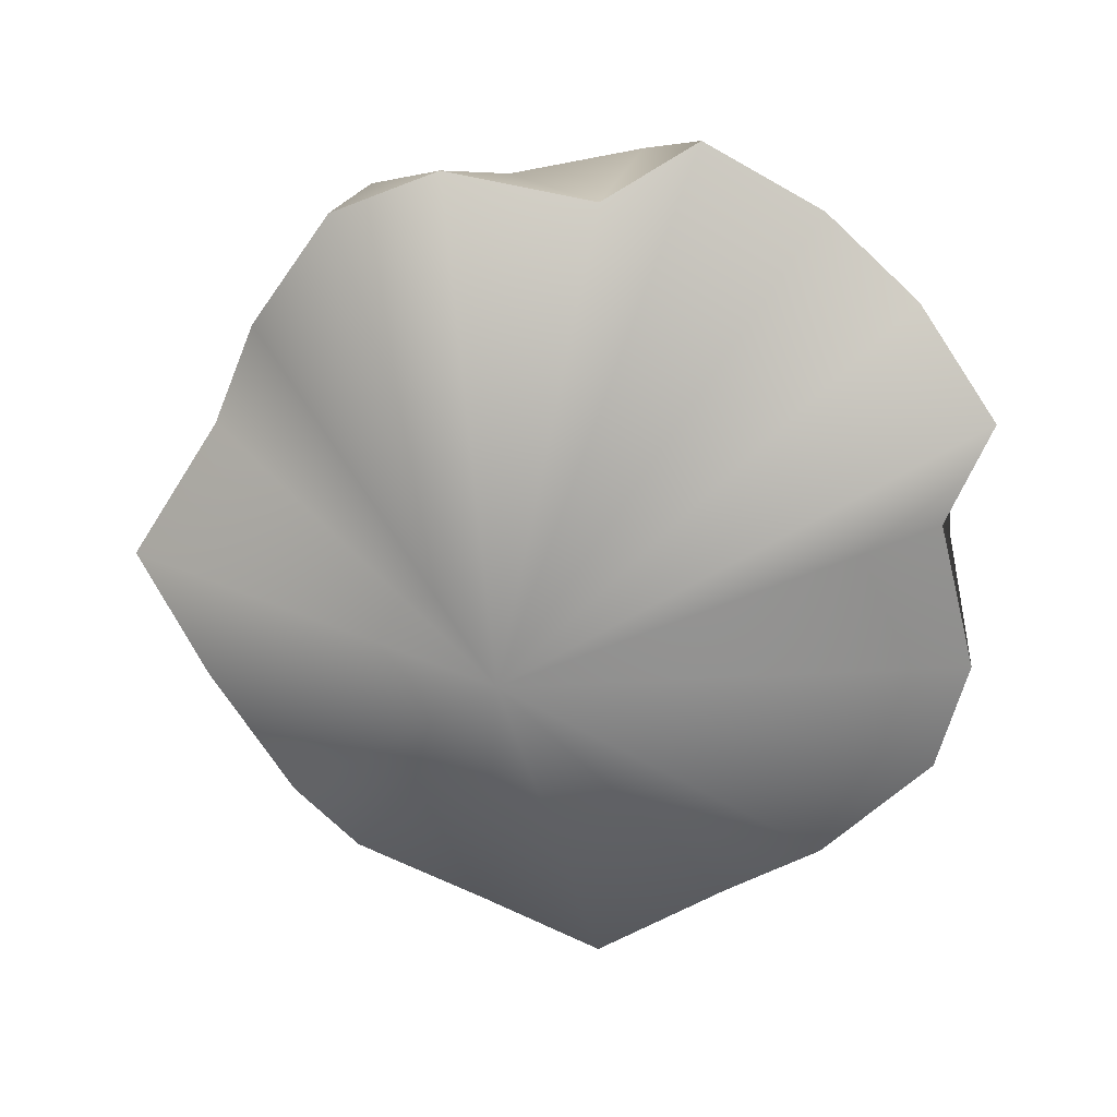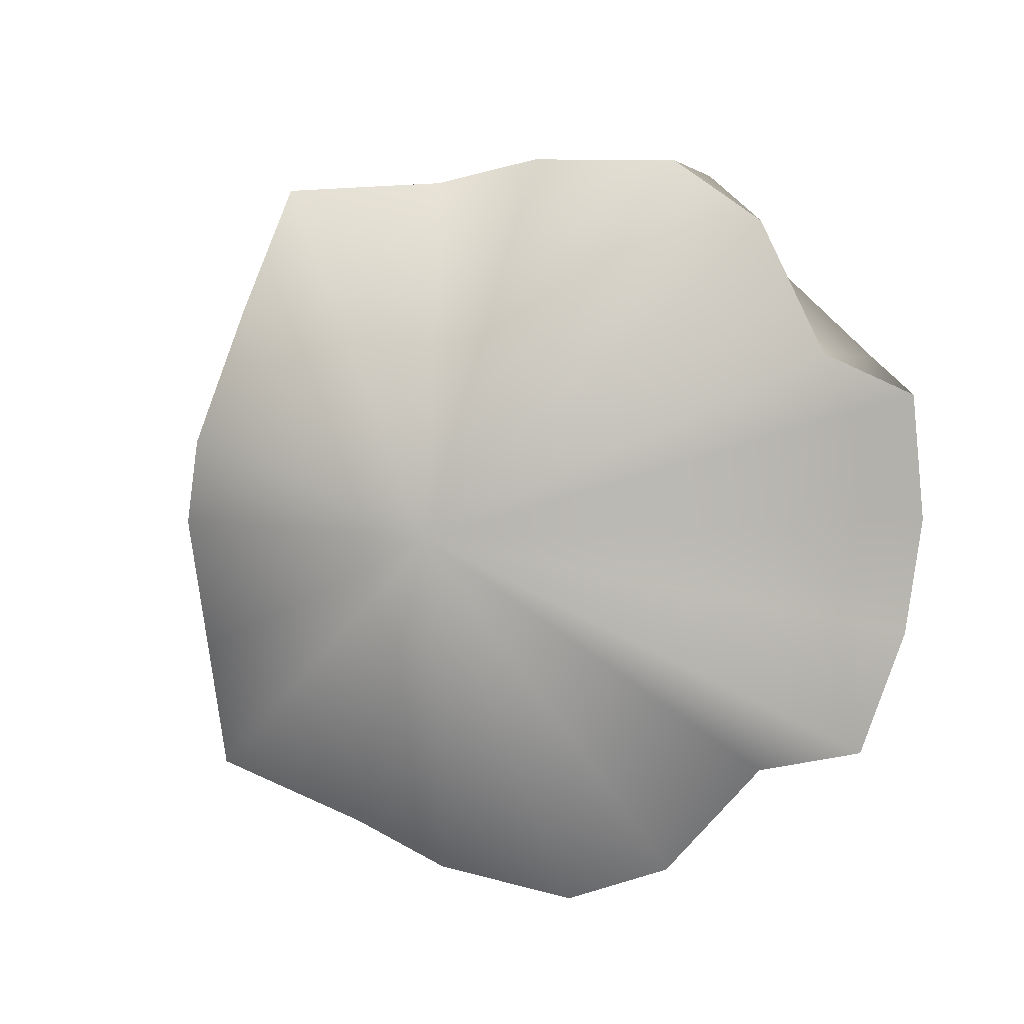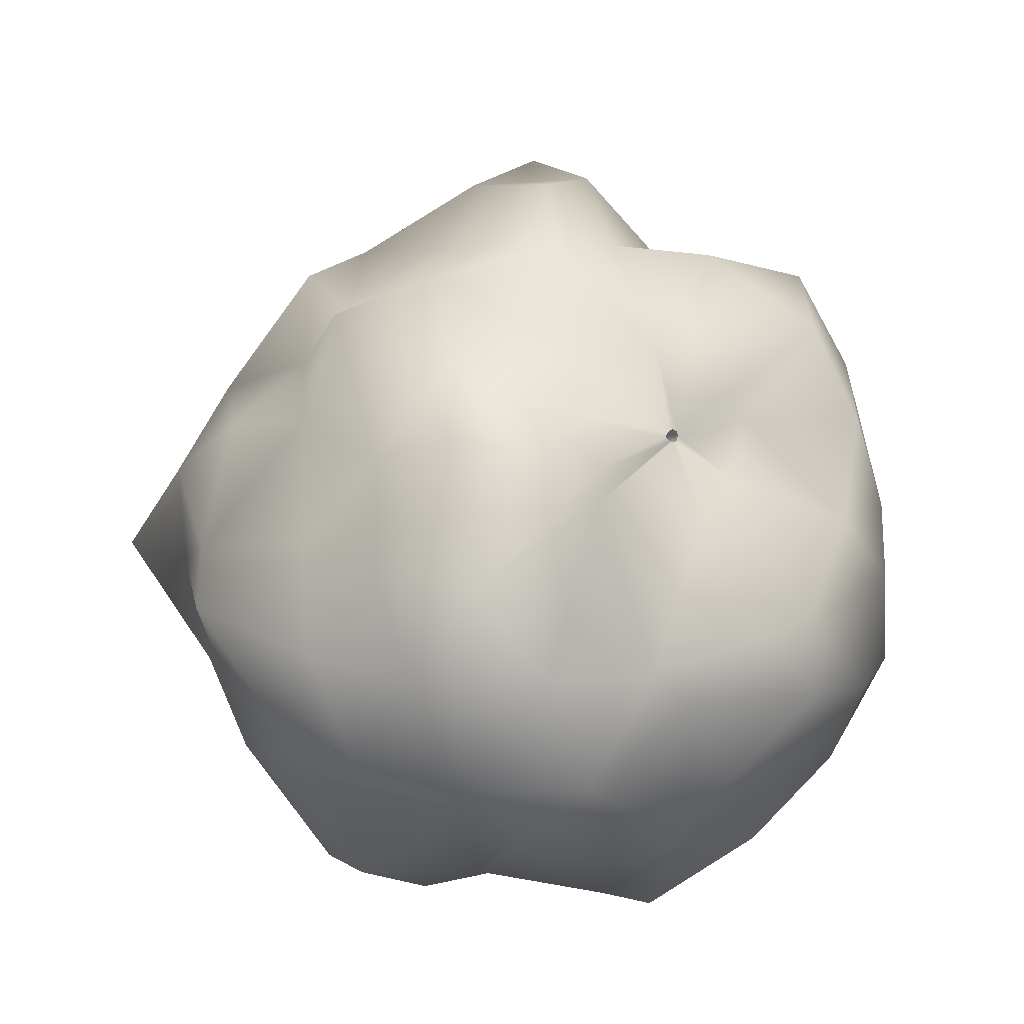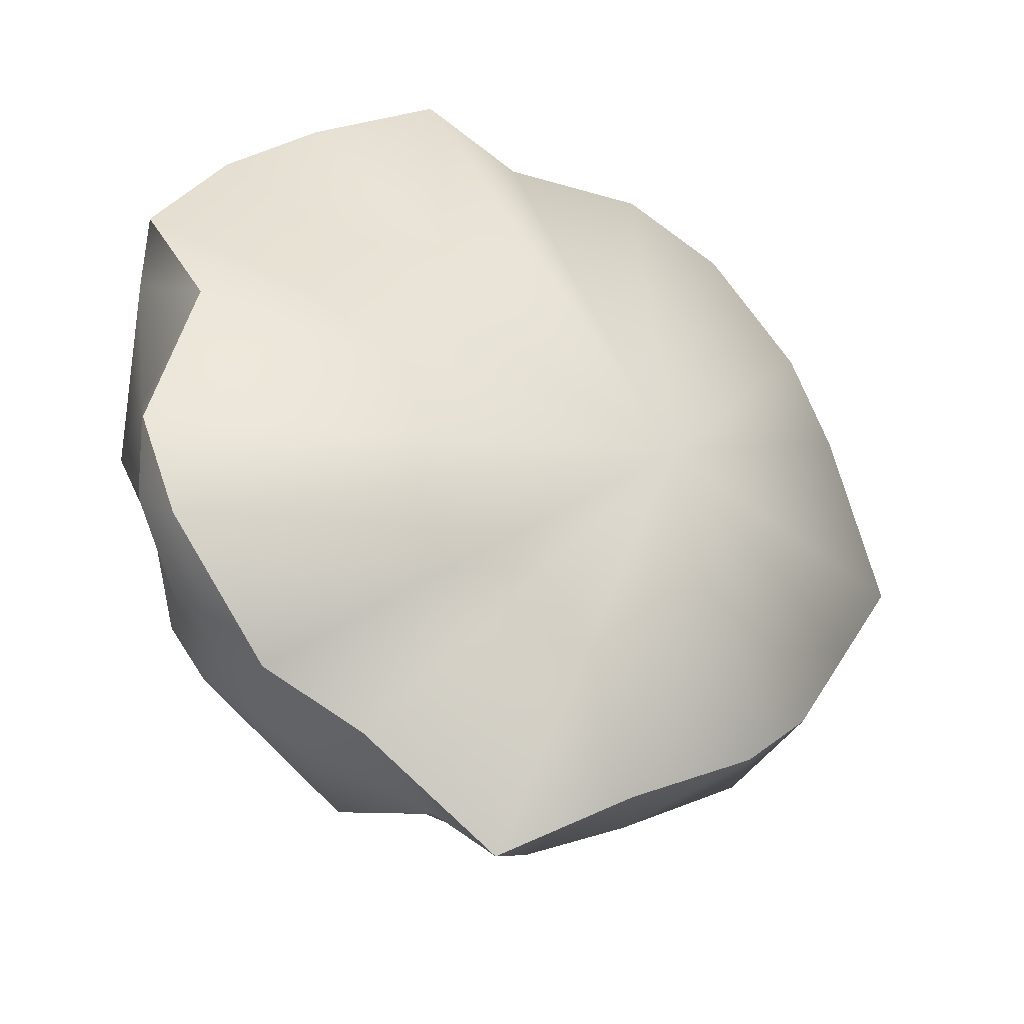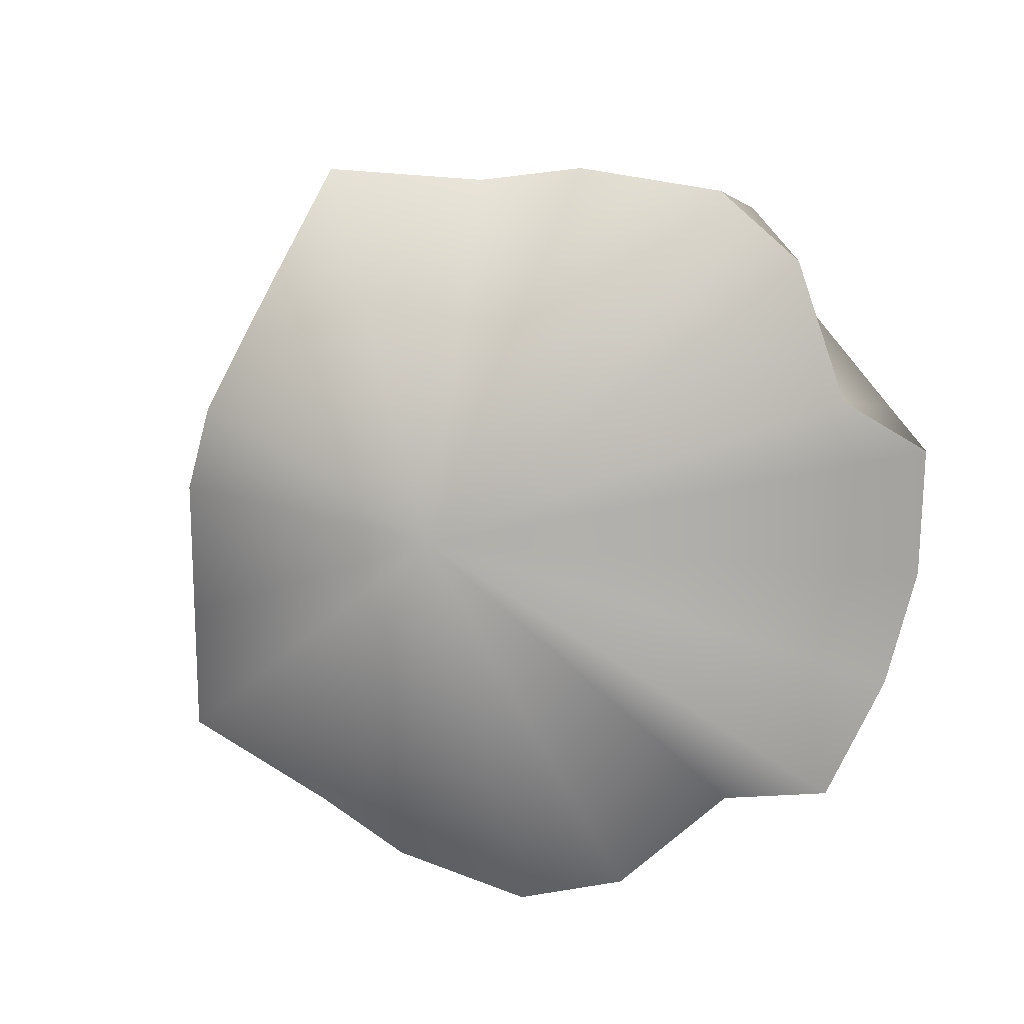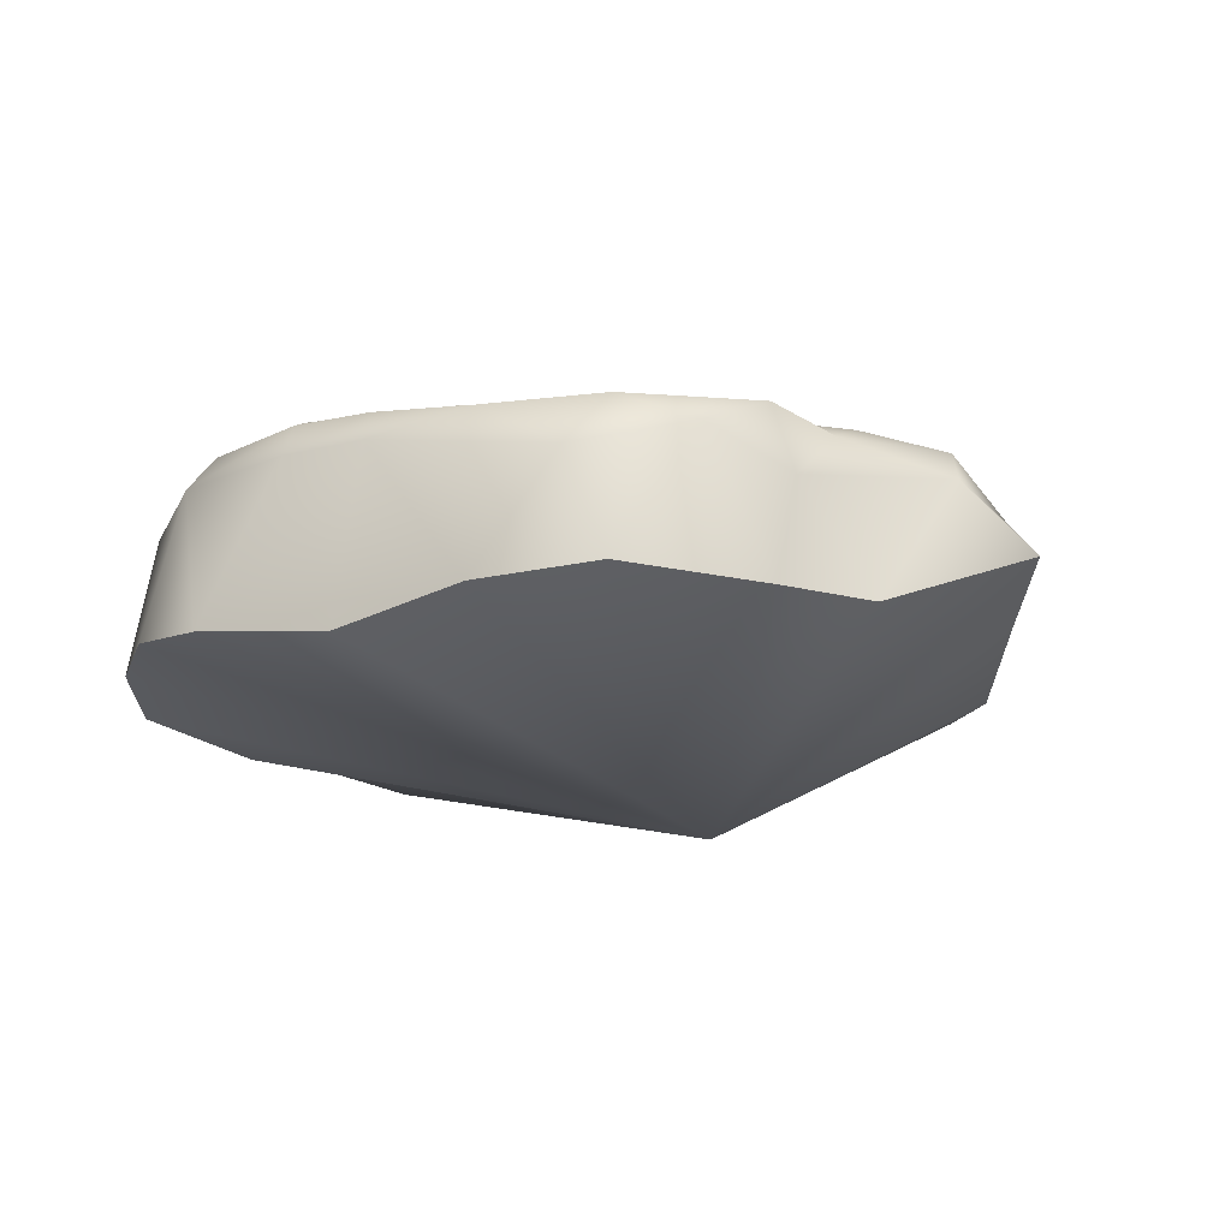
<metadata>
{"format":"obj","ext":"obj","renderer":"f3d","projection":"perspective","resolution":1024,"background":"white","views":[{"elev":-74.0,"azim":-88.0,"up":"+Y"},{"elev":-80.0,"azim":-142.5,"up":"+Y"},{"elev":76.8,"azim":-90.3,"up":"+Y"},{"elev":-40.6,"azim":-26.3,"up":"+Z"},{"elev":-75.8,"azim":-149.6,"up":"+Y"},{"elev":-17.4,"azim":29.7,"up":"+Y"}]}
</metadata>
<code>
v  254.1 1384 454.1
v  720.5 1488 -250.7
v  428.6 1496 -630.9
v  1112 1024 378.9
v  1084 1326 -646.4
v  360.1 1249 -1204
v  -682.7 1595 -484
v  -564.4 1357 -1189
v  -1299 1272 -932.5
v  3.171 1340 405
v  -1313 1464 24.57
v  -1237 1246 778
v  546.8 981.9 965.7
v  544.6 998.3 944.1
v  -109.4 1187 1166
v  1712 570.3 -1473
v  1511 1083 -1525
v  1803 1090 -785.4
v  -665.9 882 -2523
v  -1076 1107 -1663
v  -244.9 1104 -1738
v  -2387 857.6 -213
v  -2001 1047 316.4
v  -2025 1077 -582.8
v  -755.7 910.4 1955
v  269.5 880 1420
v  -933.7 1089 1591
v  595.2 958.8 1008
v  564.9 960.7 999.7
v  544.7 963.1 991.8
v  2087 730.8 1294
v  1246 992.7 861.8
v  625.1 974 1003
v  624.9 998.9 948.9
v  647.1 971.9 966.7
v  2098 943.3 142
v  2163 743.2 577.3
v  2674 710.7 62.89
v  2131 750.3 -861.3
v  720 999.1 -1753
v  1235 758.9 -1780
v  745.9 779 -2305
v  -164.7 648 -2527
v  -1853 1030 -1343
v  -1663 818.7 -1843
v  -1918 633.6 -1543
v  -2140 860.2 -579.1
v  -1422 1113 1058
v  -2399 694.9 933.5
v  -1921 793.5 1368
v  -1302 792.2 1997
v  771.3 737.5 1516
v  -0.1235 744.8 2248
v  820.7 573.7 2404
v  1520 613.7 2106
v  2669 -124.4 -831.3
v  2270 332.3 -1352
v  2780 431.4 -506.6
v  1697 -310.4 -2133
v  1148 405.6 -2392
v  2032 452.8 -1782
v  23.95 2.738 -3163
v  -210.7 416.9 -2678
v  475.7 492.8 -2744
v  -1556 14.34 -2242
v  -1760 273.5 -2039
v  -1180 478.8 -2327
v  -2596 -350.2 -896.6
v  -2517 3.685 -451.8
v  -2502 -143.8 -1365
v  -2732 -374.4 813.9
v  -2313 -102.8 1037
v  -2668 -114.8 447.5
v  -1625 -396.7 2236
v  -1208 447.4 2381
v  -1876 419.2 1801
v  -141 -579.4 2372
v  195.3 425.2 2581
v  -361.1 432.9 2586
v  1629 -443.3 2346
v  2036 378.1 2027
v  1358 253.5 2383
v  2533 -417.9 879.2
v  2842 411.7 382.5
v  2102 382.3 1002
v  3158 12.06 -29.59
v  2127 -329.6 -1703
v  825.6 -297.5 -2674
v  -884.8 -4.991 -2538
v  -2351 -413.1 -1635
v  -2378 -542.6 135.3
v  -2241 -357.3 1619
v  -819.5 -575.4 2726
v  891 -514.2 2590
v  2237 -458.7 1551
v  662.6 -1273 -638.1
v  606.5 1006 926.4
v  575.9 1007 917.3
v  656.7 972.6 971.5
v  693.6 594.8 571.5
v  664.5 618.2 550.7
v  634.5 996.2 938.7
v  746.3 23.58 -79.92
v  727.2 52.49 -95.89
v  818.1 -402.9 -833.5
v  795.2 -366.8 -845.2
v  884.5 -647.3 -1665
v  875.7 -607.5 -1668
v  874.8 -643.5 -1669
v  868.1 -610 -1661
v  808.3 -402.6 -837
v  784.9 -369.2 -836.6
v  736.3 20.3 -81.34
v  717.1 47.87 -83.88
v  683.5 589.4 573
v  655.2 615.7 564.3
v  647.1 972.2 966.7
v  625 998.8 949
v  650 632.3 534.3
v  608.5 1007 918
v  708.8 63.74 -105.2
v  765.5 -348.2 -855.4
v  840.1 -582.4 -1676
v  839.1 -592.1 -1670
v  763.9 -354.1 -849
v  700.7 57.68 -96.99
v  641 630.4 541.1
v  606.3 1006 926.4
v  612.7 639.2 535.4
v  571.7 1008 912.7
v  672.1 81.31 -110.9
v  727.9 -344.7 -851.4
v  802.4 -588.7 -1670
v  808.5 -597.7 -1675
v  733.4 -353.9 -854.7
v  671 70.56 -112
v  610.3 628.4 536.6
v  576.1 1007 917.3
v  567.6 622.4 544.6
v  537.3 998.3 935.8
v  630.3 56.91 -101.8
v  698.2 -363.1 -850.2
v  778.5 -612.1 -1671
v  787.3 -619 -1665
v  704.3 -368.6 -843.1
v  636.9 54.79 -94.9
v  574.7 618.5 555.3
v  544.2 998.4 944.2
v  573.8 601.1 564.8
v  537 979.7 963.2
v  625.8 20.91 -79.73
v  697.8 -403 -836.1
v  764.3 -649.4 -1668
v  774.3 -647.2 -1668
v  708 -397 -837.7
v  636.1 26.44 -82.66
v  583.4 597.3 569.9
v  546.8 978.8 965.7
v  568.1 570.9 593.2
v  533.1 958.4 994.1
v  637.4 -3.845 -64.76
v  695.4 -430.2 -828
v  765.9 -682.4 -1665
v  773.9 -678 -1663
v  701.5 -425.5 -826.9
v  646.5 2.768 -65.74
v  576.5 573.7 594.4
v  544.7 963 991.9
v  606.8 561.1 618.4
v  563.2 956.8 1010
v  660.5 -12.89 -47.26
v  723 -450.6 -809
v  796.2 -701.2 -1651
v  801.2 -691.1 -1657
v  732 -441.1 -816.6
v  669.1 -6.361 -56.05
v  605.4 565.3 607.7
v  564.9 960.7 999.7
v  644.2 553.2 616.5
v  600 947.5 1015
v  697.3 -31.19 -42.54
v  760.7 -454.6 -814.1
v  834.1 -695.2 -1659
v  832 -685.7 -1654
v  762.6 -441.9 -812.3
v  698.9 -20.16 -42.3
v  636.1 566.2 611.1
v  595.2 958.7 1008
v  664.1 578.8 610.4
v  629.6 970.5 1005
v  733.1 1.189 -45.54
v  791.1 -427.5 -808
v  861.7 -674.9 -1646
v  853.6 -666.9 -1646
v  781.1 -421.4 -809.3
v  725.9 2.818 -44.88
v  656.2 579.9 611.5
v  625 973.9 1003
o GeoSphere002
g GeoSphere002
f 1 2 3
f 2 4 5
f 2 5 3
f 3 5 6
f 1 3 7
f 3 6 8
f 3 8 7
f 7 8 9
f 1 7 10
f 7 9 11
f 7 11 10
f 10 11 12
f 10 13 14
f 14 1 10
f 10 12 15
f 10 15 13
f 16 17 18
f 17 6 5
f 17 5 18
f 18 5 4
f 19 20 21
f 20 9 8
f 20 8 21
f 21 8 6
f 22 23 24
f 23 12 11
f 23 11 24
f 24 11 9
f 25 26 27
f 26 28 29
f 26 29 30
f 26 30 15
f 26 15 27
f 27 15 12
f 31 32 33
f 34 35 32
f 32 4 34
f 32 35 33
f 4 32 36
f 32 31 37
f 32 37 36
f 36 37 38
f 4 36 18
f 36 38 39
f 36 39 18
f 18 39 16
f 6 17 40
f 17 16 41
f 17 41 40
f 40 41 42
f 6 40 21
f 40 42 43
f 40 43 21
f 21 43 19
f 9 20 44
f 20 19 45
f 20 45 44
f 44 45 46
f 9 44 24
f 44 46 47
f 44 47 24
f 24 47 22
f 12 23 48
f 23 22 49
f 23 49 48
f 48 49 50
f 12 48 27
f 48 50 51
f 48 51 27
f 27 51 25
f 28 26 52
f 26 25 53
f 26 53 52
f 52 53 54
f 28 52 33
f 52 54 55
f 52 55 33
f 33 55 31
f 56 57 58
f 57 16 39
f 57 39 58
f 58 39 38
f 59 60 61
f 60 42 41
f 60 41 61
f 61 41 16
f 62 63 64
f 63 19 43
f 63 43 64
f 64 43 42
f 65 66 67
f 66 46 45
f 66 45 67
f 67 45 19
f 68 69 70
f 69 22 47
f 69 47 70
f 70 47 46
f 71 72 73
f 72 50 49
f 72 49 73
f 73 49 22
f 74 75 76
f 75 25 51
f 75 51 76
f 76 51 50
f 77 78 79
f 78 54 53
f 78 53 79
f 79 53 25
f 80 81 82
f 81 31 55
f 81 55 82
f 82 55 54
f 83 84 85
f 84 38 37
f 84 37 85
f 85 37 31
f 38 84 58
f 84 83 86
f 84 86 58
f 58 86 56
f 16 57 61
f 57 56 87
f 57 87 61
f 61 87 59
f 42 60 64
f 60 59 88
f 60 88 64
f 64 88 62
f 19 63 67
f 63 62 89
f 63 89 67
f 67 89 65
f 46 66 70
f 66 65 90
f 66 90 70
f 70 90 68
f 22 69 73
f 69 68 91
f 69 91 73
f 73 91 71
f 50 72 76
f 72 71 92
f 72 92 76
f 76 92 74
f 25 75 79
f 75 74 93
f 75 93 79
f 79 93 77
f 54 78 82
f 78 77 94
f 78 94 82
f 82 94 80
f 31 81 85
f 81 80 95
f 81 95 85
f 85 95 83
f 86 83 96
f 56 86 96
f 87 56 96
f 59 87 96
f 88 59 96
f 62 88 96
f 89 62 96
f 65 89 96
f 90 65 96
f 68 90 96
f 91 68 96
f 71 91 96
f 92 71 96
f 74 92 96
f 93 74 96
f 77 93 96
f 94 77 96
f 80 94 96
f 95 80 96
f 83 95 96
f 97 2 98
f 13 15 30
f 1 14 98
f 98 2 1
f 97 34 4
f 4 2 97
f 99 100 101
f 101 102 99
f 100 103 104
f 104 101 100
f 103 105 106
f 106 104 103
f 105 107 108
f 108 106 105
f 107 109 110
f 110 108 107
f 109 111 112
f 112 110 109
f 111 113 114
f 114 112 111
f 113 115 116
f 116 114 113
f 115 117 118
f 118 116 115
f 117 99 102
f 102 118 117
f 102 101 119
f 119 120 102
f 101 104 121
f 121 119 101
f 104 106 122
f 122 121 104
f 106 108 123
f 123 122 106
f 108 110 124
f 124 123 108
f 110 112 125
f 125 124 110
f 112 114 126
f 126 125 112
f 114 116 127
f 127 126 114
f 116 118 128
f 128 127 116
f 118 102 120
f 120 128 118
f 120 119 129
f 129 130 120
f 119 121 131
f 131 129 119
f 121 122 132
f 132 131 121
f 122 123 133
f 133 132 122
f 123 124 134
f 134 133 123
f 124 125 135
f 135 134 124
f 125 126 136
f 136 135 125
f 126 127 137
f 137 136 126
f 127 128 138
f 138 137 127
f 128 120 130
f 130 138 128
f 130 129 139
f 139 140 130
f 129 131 141
f 141 139 129
f 131 132 142
f 142 141 131
f 132 133 143
f 143 142 132
f 133 134 144
f 144 143 133
f 134 135 145
f 145 144 134
f 135 136 146
f 146 145 135
f 136 137 147
f 147 146 136
f 137 138 148
f 148 147 137
f 138 130 140
f 140 148 138
f 140 139 149
f 149 150 140
f 139 141 151
f 151 149 139
f 141 142 152
f 152 151 141
f 142 143 153
f 153 152 142
f 143 144 154
f 154 153 143
f 144 145 155
f 155 154 144
f 145 146 156
f 156 155 145
f 146 147 157
f 157 156 146
f 147 148 158
f 158 157 147
f 148 140 150
f 150 158 148
f 150 149 159
f 159 160 150
f 149 151 161
f 161 159 149
f 151 152 162
f 162 161 151
f 152 153 163
f 163 162 152
f 153 154 164
f 164 163 153
f 154 155 165
f 165 164 154
f 155 156 166
f 166 165 155
f 156 157 167
f 167 166 156
f 157 158 168
f 168 167 157
f 158 150 160
f 160 168 158
f 160 159 169
f 169 170 160
f 159 161 171
f 171 169 159
f 161 162 172
f 172 171 161
f 162 163 173
f 173 172 162
f 163 164 174
f 174 173 163
f 164 165 175
f 175 174 164
f 165 166 176
f 176 175 165
f 166 167 177
f 177 176 166
f 167 168 178
f 178 177 167
f 168 160 170
f 170 178 168
f 170 169 179
f 179 180 170
f 169 171 181
f 181 179 169
f 171 172 182
f 182 181 171
f 172 173 183
f 183 182 172
f 173 174 184
f 184 183 173
f 174 175 185
f 185 184 174
f 175 176 186
f 186 185 175
f 176 177 187
f 187 186 176
f 177 178 188
f 188 187 177
f 178 170 180
f 180 188 178
f 180 179 189
f 189 190 180
f 179 181 191
f 191 189 179
f 181 182 192
f 192 191 181
f 182 183 193
f 193 192 182
f 183 184 194
f 194 193 183
f 184 185 195
f 195 194 184
f 185 186 196
f 196 195 185
f 186 187 197
f 197 196 186
f 187 188 198
f 198 197 187
f 188 180 190
f 190 198 188
f 190 189 100
f 100 99 190
f 189 191 103
f 103 100 189
f 191 192 105
f 105 103 191
f 192 193 107
f 107 105 192
f 193 194 109
f 109 107 193
f 194 195 111
f 111 109 194
f 195 196 113
f 113 111 195
f 196 197 115
f 115 113 196
f 197 198 117
f 117 115 197
f 198 190 99
f 99 117 198

</code>
